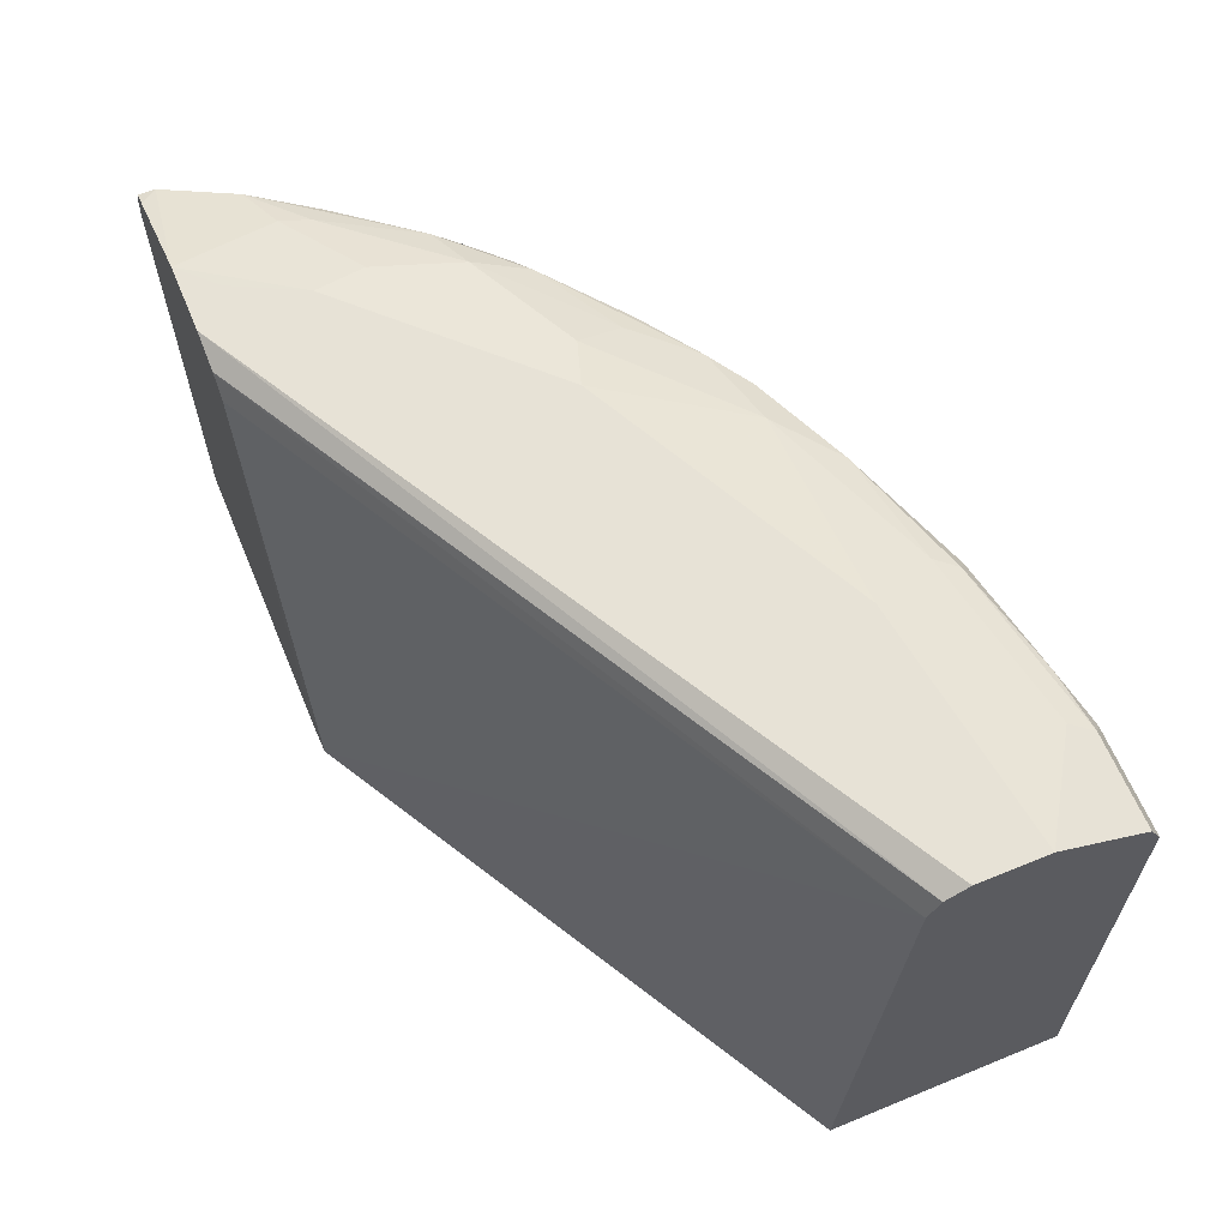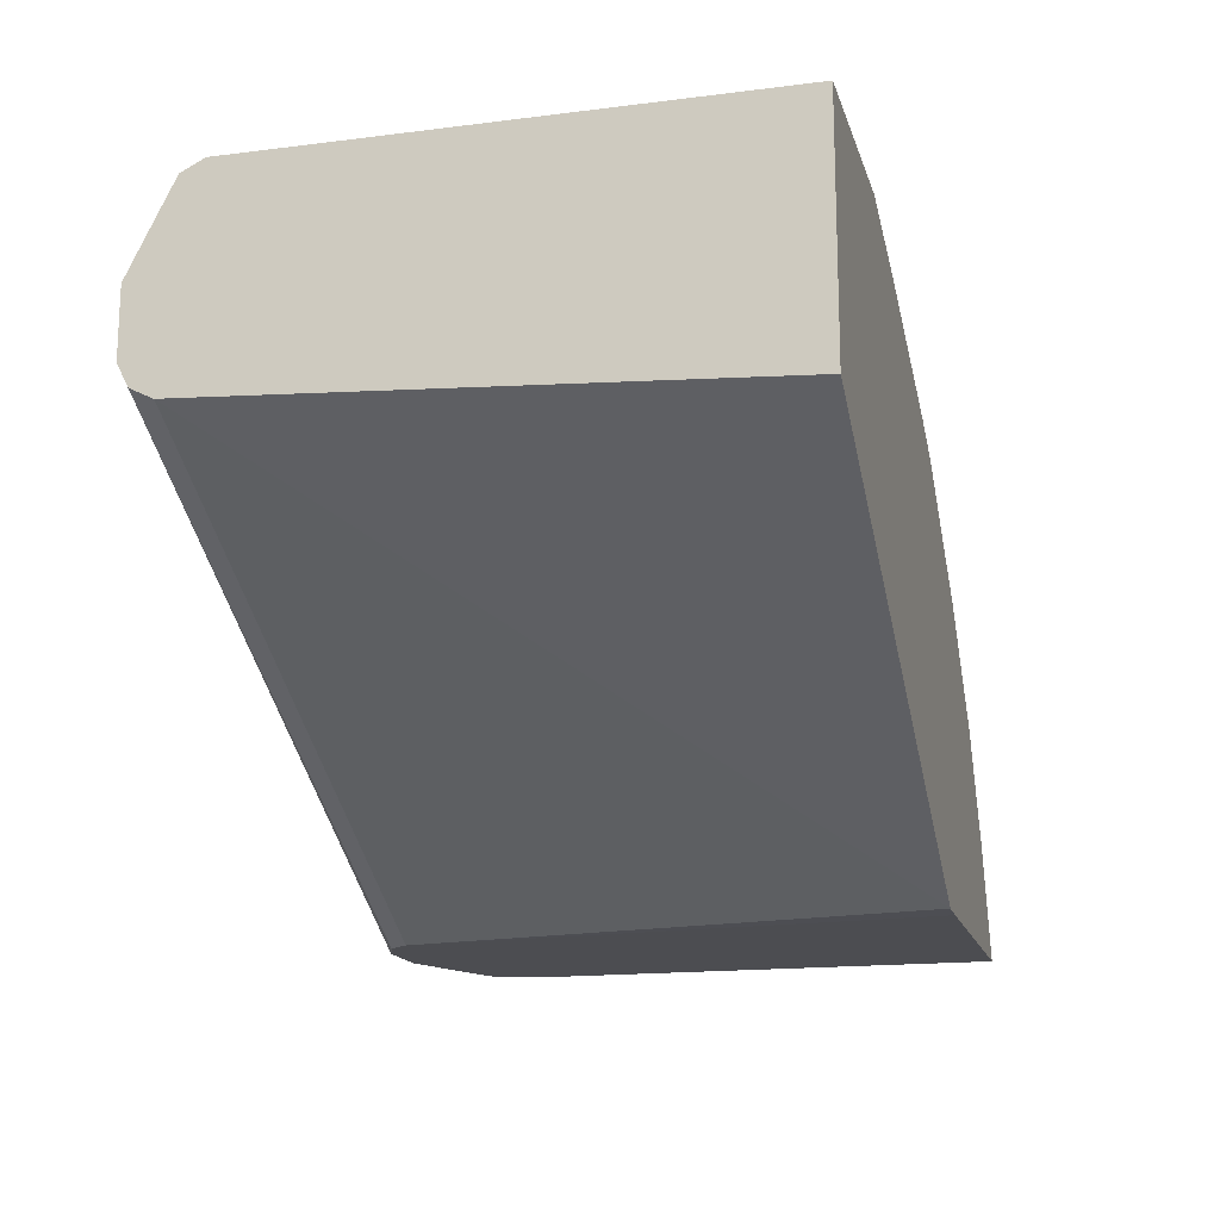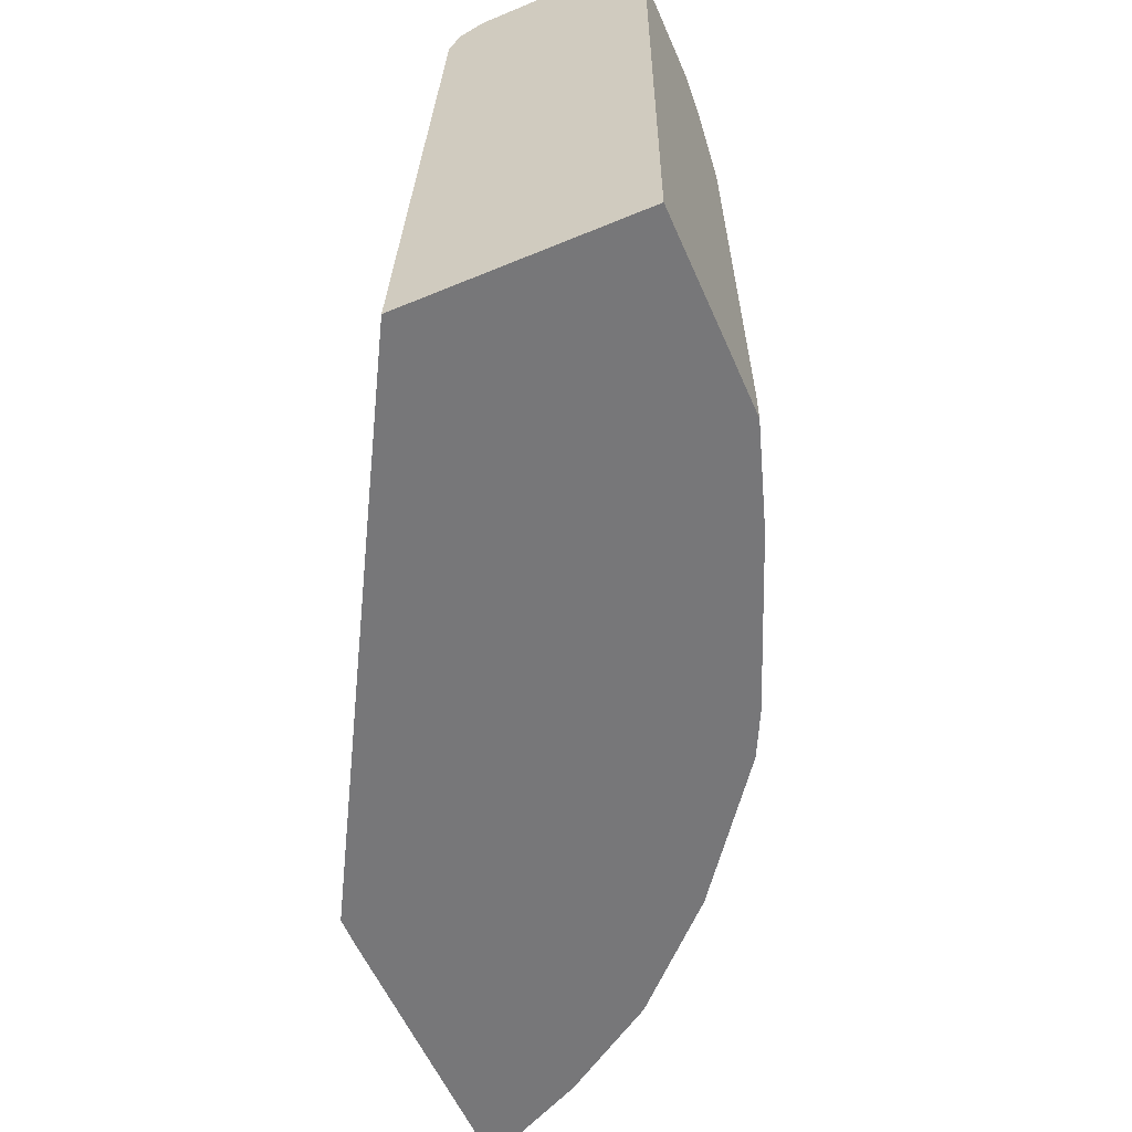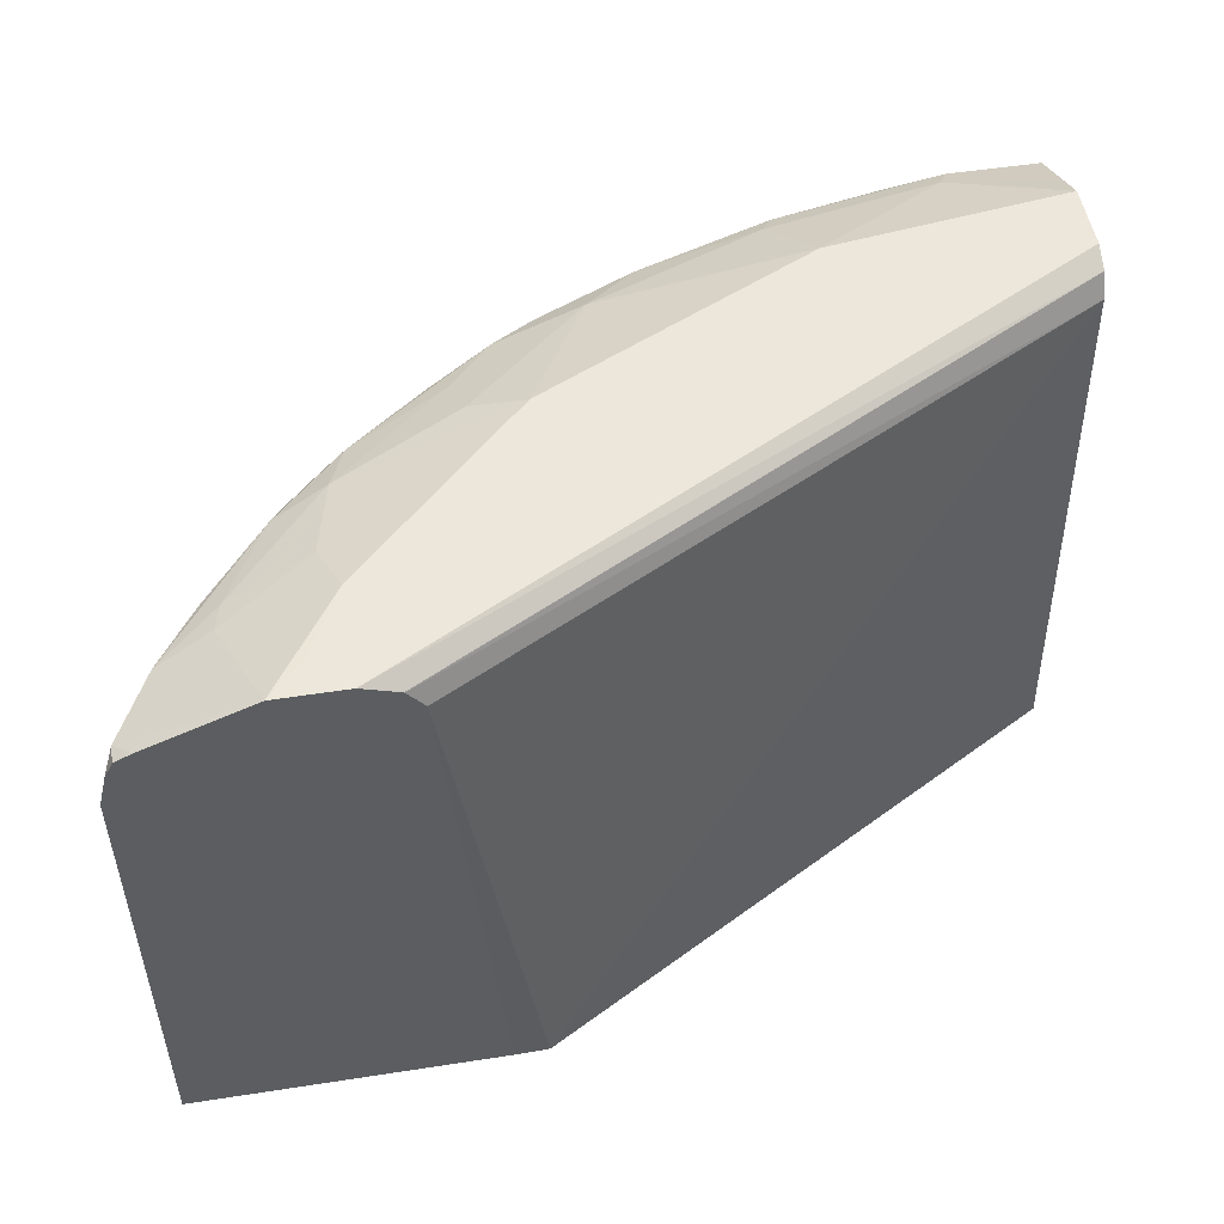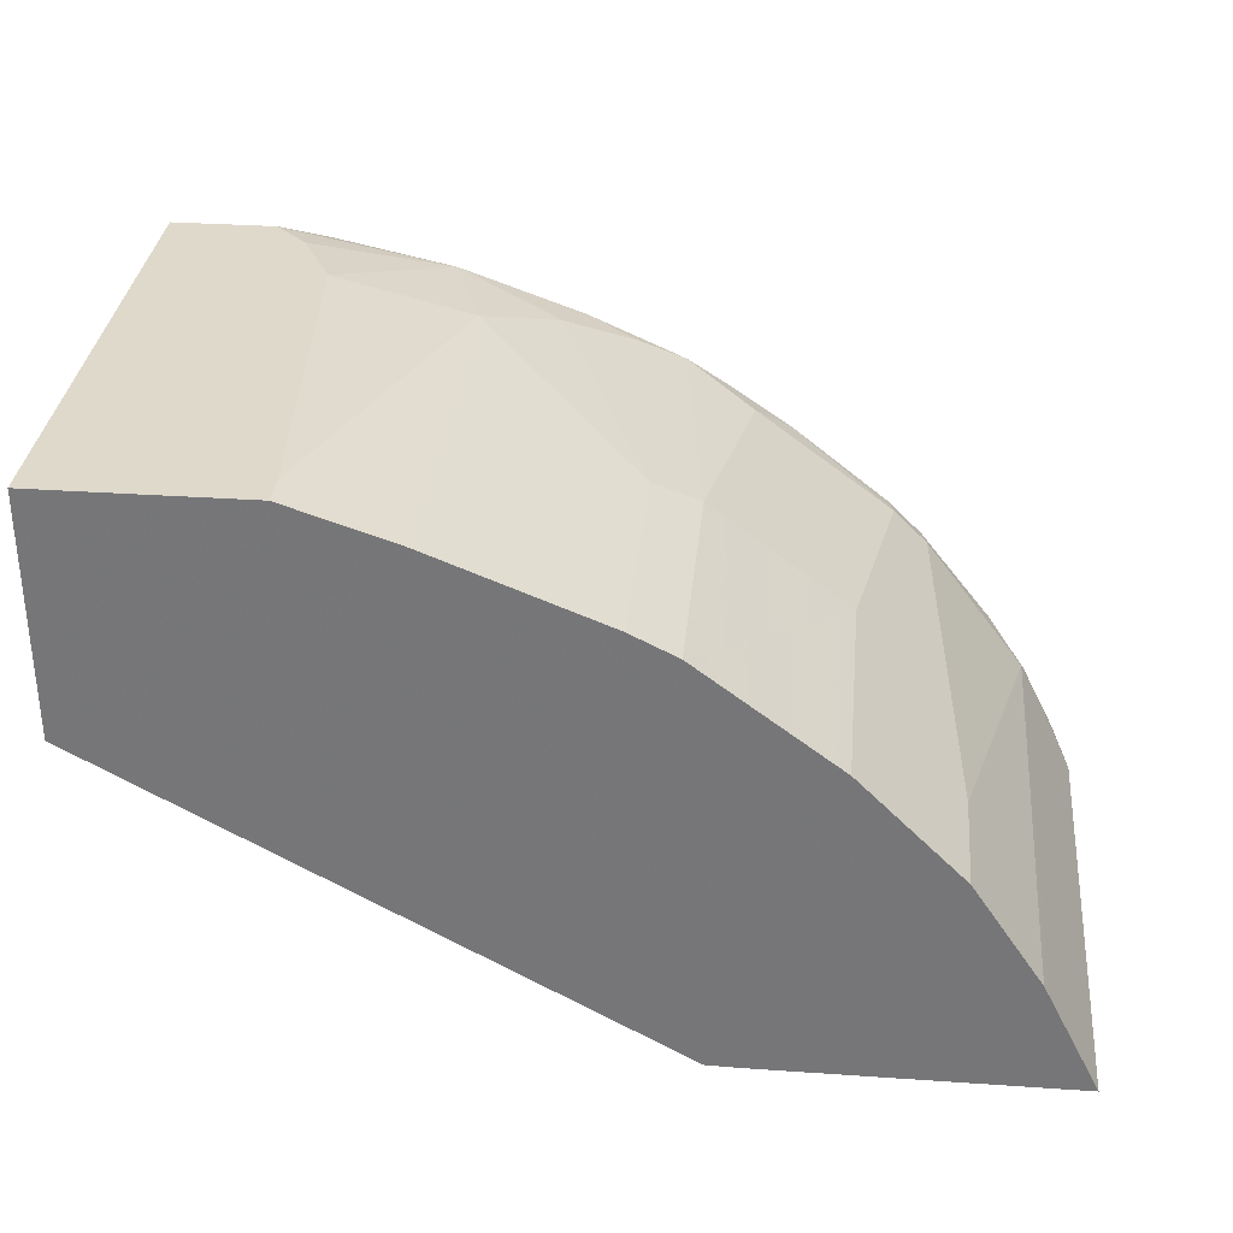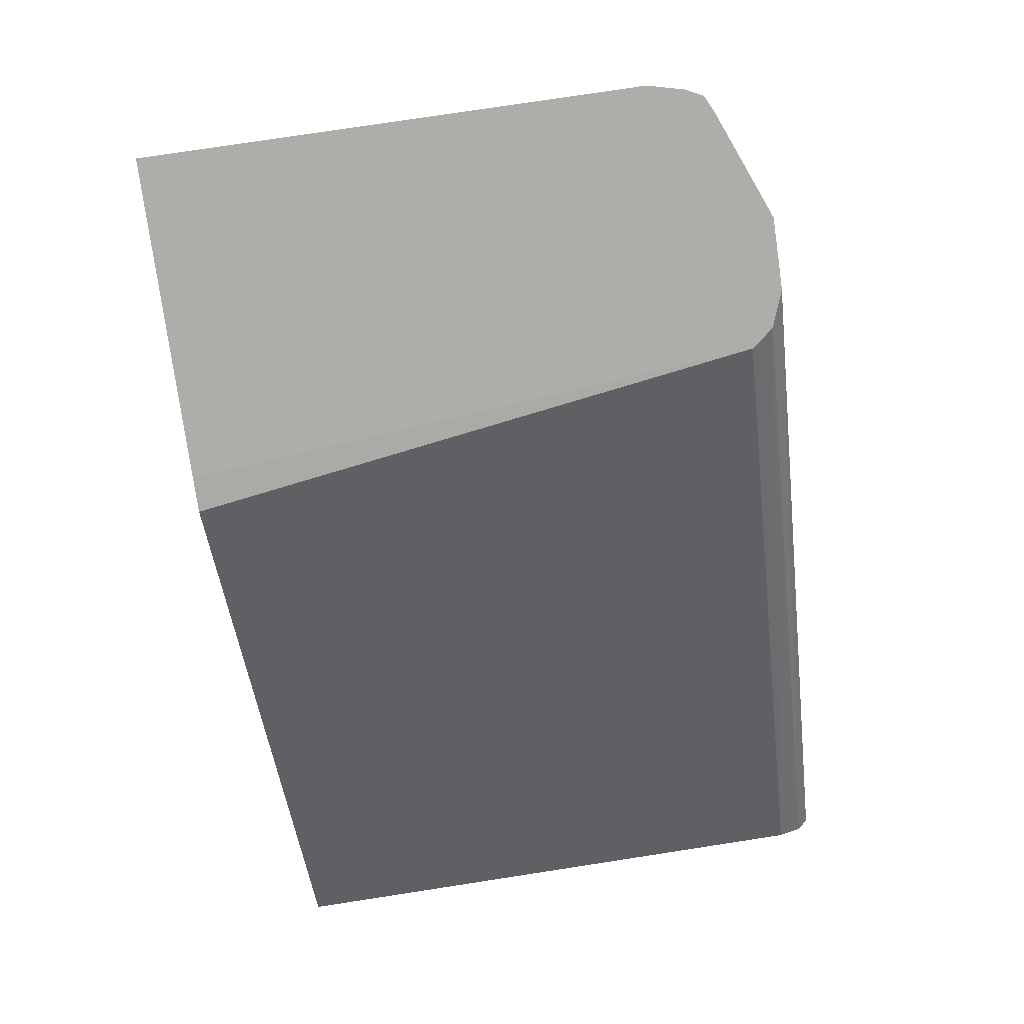
<metadata>
{"format":"obj","ext":"obj","renderer":"f3d","projection":"perspective","resolution":1024,"background":"white","views":[{"elev":63.3,"azim":-112.6,"up":"+Y"},{"elev":-16.1,"azim":-75.4,"up":"+Z"},{"elev":-57.2,"azim":-66.6,"up":"+Y"},{"elev":50.9,"azim":170.4,"up":"+Y"},{"elev":32.3,"azim":5.5,"up":"+Z"},{"elev":-77.1,"azim":98.0,"up":"+Z"}]}
</metadata>
<code>
v 0.343 0.637 0.49
v 0.3593 0.637 0.4741
v 0.343 0.637 0.4741
v 0.3267 0.637 0.5227
v 0.3675 0.6289 0.4982
v 0.4165 0.6125 0.4819
v 0.4087 0.6164 0.4741
v 0.3267 0.637 0.4741
v 0.3348 0.6289 0.5472
v 0.294 0.637 0.5554
v 0.3757 0.6207 0.5227
v 0.4002 0.6125 0.5145
v 0.4138 0.5935 0.4955
v 0.4245 0.5879 0.4741
v 0.4204 0.6047 0.4741
v 0.4165 0.6125 0.4741
v 0.31 0.631 0.4741
v 0.0001738 0.6316 0.6425
v 0.0001738 0.6316 0.6426
v 0.0001738 0.637 0.6534
v 0.3185 0.6289 0.5635
v 0.3267 0.6207 0.588
v 0.3729 0.618 0.5363
v 0.245 0.637 0.6044
v 0.3512 0.6125 0.5799
v 0.3811 0.6098 0.5445
v 0.3947 0.6071 0.5254
v 0.3974 0.5935 0.5281
v 0.4245 0.3596 0.4741
v 0.4001 0.3596 0.523
v 0.3096 0.6306 0.4741
v 0.0001738 0.6207 0.637
v 0.0001738 0.637 0.6697
v 0.3185 0.6125 0.6125
v 0.3348 0.6125 0.5962
v 0.2695 0.6289 0.6125
v 0.2749 0.618 0.6343
v 0.1144 0.637 0.6697
v 0.2123 0.6207 0.6697
v 0.3457 0.6071 0.5908
v 0.3484 0.5935 0.5935
v 0.3974 0.3596 0.5281
v 0.3648 0.4138 0.5771
v 0.2783 0.3596 0.4741
v 0.302 0.621 0.4741
v 0.0001738 0.3596 0.6212
v 0.262 0.3596 0.4744
v 0.0001738 0.637 0.686
v 0.3294 0.6071 0.6071
v 0.2532 0.6125 0.6615
v 0.2831 0.6098 0.6425
v 0.2259 0.618 0.667
v 0.04902 0.6207 0.7187
v 0.1307 0.6207 0.7024
v 0.1879 0.6125 0.6942
v 0.3321 0.5935 0.6098
v 0.3158 0.4792 0.6261
v 0.3648 0.3596 0.5771
v 0.0001738 0.3596 0.735
v 0.0001738 0.6288 0.7025
v 0.2341 0.6098 0.6751
v 0.2668 0.5935 0.6588
v 0.0001738 0.6206 0.7189
v 0.04358 0.6152 0.7296
v 0.1252 0.6152 0.7132
v 0.1525 0.6098 0.7078
v 0.1307 0.6043 0.7187
v 0.1797 0.588 0.7024
v 0.2123 0.6043 0.686
v 0.3158 0.3596 0.6261
v 0.2504 0.4792 0.6751
v 0.09804 0.3596 0.735
v 0.0001738 0.6043 0.735
v 0.0001738 0.6152 0.7296
v 0.04902 0.6043 0.735
v 0.07353 0.6125 0.7269
v 0.147 0.5554 0.7187
v 0.06535 0.588 0.735
v 0.08171 0.5554 0.735
v 0.2287 0.4737 0.686
v 0.2504 0.3596 0.6751
v 0.2452 0.3596 0.6777
v 0.147 0.3596 0.7187
v 0.09804 0.3757 0.735
v 0.2287 0.3596 0.686
f 39 54 55
f 39 55 52
f 43 70 58
f 40 49 56
f 40 56 41
f 41 56 57
f 41 57 43
f 43 57 70
f 50 52 61
f 48 60 53
f 49 51 56
f 50 61 51
f 51 61 62
f 51 62 56
f 52 55 61
f 38 54 39
f 53 60 63
f 44 47 45
f 38 53 54
f 32 47 46
f 37 52 50
f 53 63 64
f 29 85 83
f 29 83 72
f 29 72 59
f 29 59 46
f 29 46 47
f 29 47 44
f 31 45 32
f 32 45 47
f 33 48 38
f 34 49 40
f 34 40 35
f 34 37 50
f 34 50 51
f 34 51 49
f 36 39 52
f 36 52 37
f 38 48 53
f 53 64 65
f 29 82 85
f 54 65 55
f 65 67 66
f 65 76 67
f 67 77 68
f 67 76 75
f 67 75 78
f 67 78 79
f 67 79 77
f 68 77 80
f 68 80 69
f 71 80 82
f 71 82 81
f 72 83 77
f 72 77 84
f 77 79 84
f 77 83 85
f 77 85 80
f 80 85 82
f 64 76 65
f 64 75 76
f 64 73 75
f 64 74 73
f 55 65 66
f 55 66 67
f 55 67 68
f 55 68 69
f 55 69 61
f 56 62 71
f 56 71 57
f 57 71 81
f 53 65 54
f 57 81 70
f 59 84 79
f 59 79 78
f 59 78 75
f 59 75 73
f 61 71 62
f 61 69 80
f 61 80 71
f 63 74 64
f 59 72 84
f 29 81 82
f 9 22 23
f 29 58 70
f 2 8 3
f 4 9 11
f 4 11 5
f 4 10 9
f 5 11 6
f 6 11 12
f 6 12 28
f 6 28 13
f 6 13 14
f 6 14 15
f 6 15 16
f 6 16 7
f 8 17 18
f 8 18 19
f 8 19 20
f 9 10 21
f 9 21 22
f 2 17 8
f 9 23 11
f 2 31 17
f 2 44 45
f 29 70 81
f 1 2 3
f 1 3 8
f 1 8 20
f 1 20 33
f 1 33 38
f 1 38 24
f 1 24 10
f 1 10 4
f 1 4 2
f 2 4 5
f 2 5 6
f 2 7 16
f 2 16 15
f 2 15 14
f 2 14 29
f 2 29 44
f 2 45 31
f 10 24 21
f 2 6 7
f 12 23 25
f 22 25 23
f 22 24 36
f 22 36 37
f 22 37 34
f 24 38 39
f 24 39 36
f 25 35 40
f 25 40 26
f 26 28 27
f 26 41 28
f 28 42 30
f 28 41 43
f 28 43 58
f 28 58 42
f 29 30 42
f 29 42 58
f 11 23 12
f 22 35 25
f 22 34 35
f 26 40 41
f 18 31 32
f 21 24 22
f 12 25 26
f 12 26 27
f 12 27 28
f 13 28 14
f 14 30 29
f 17 31 18
f 18 32 46
f 18 46 59
f 14 28 30
f 18 73 74
f 18 74 63
f 18 63 60
f 18 60 48
f 18 48 33
f 18 33 20
f 18 59 73
f 18 20 19

</code>
